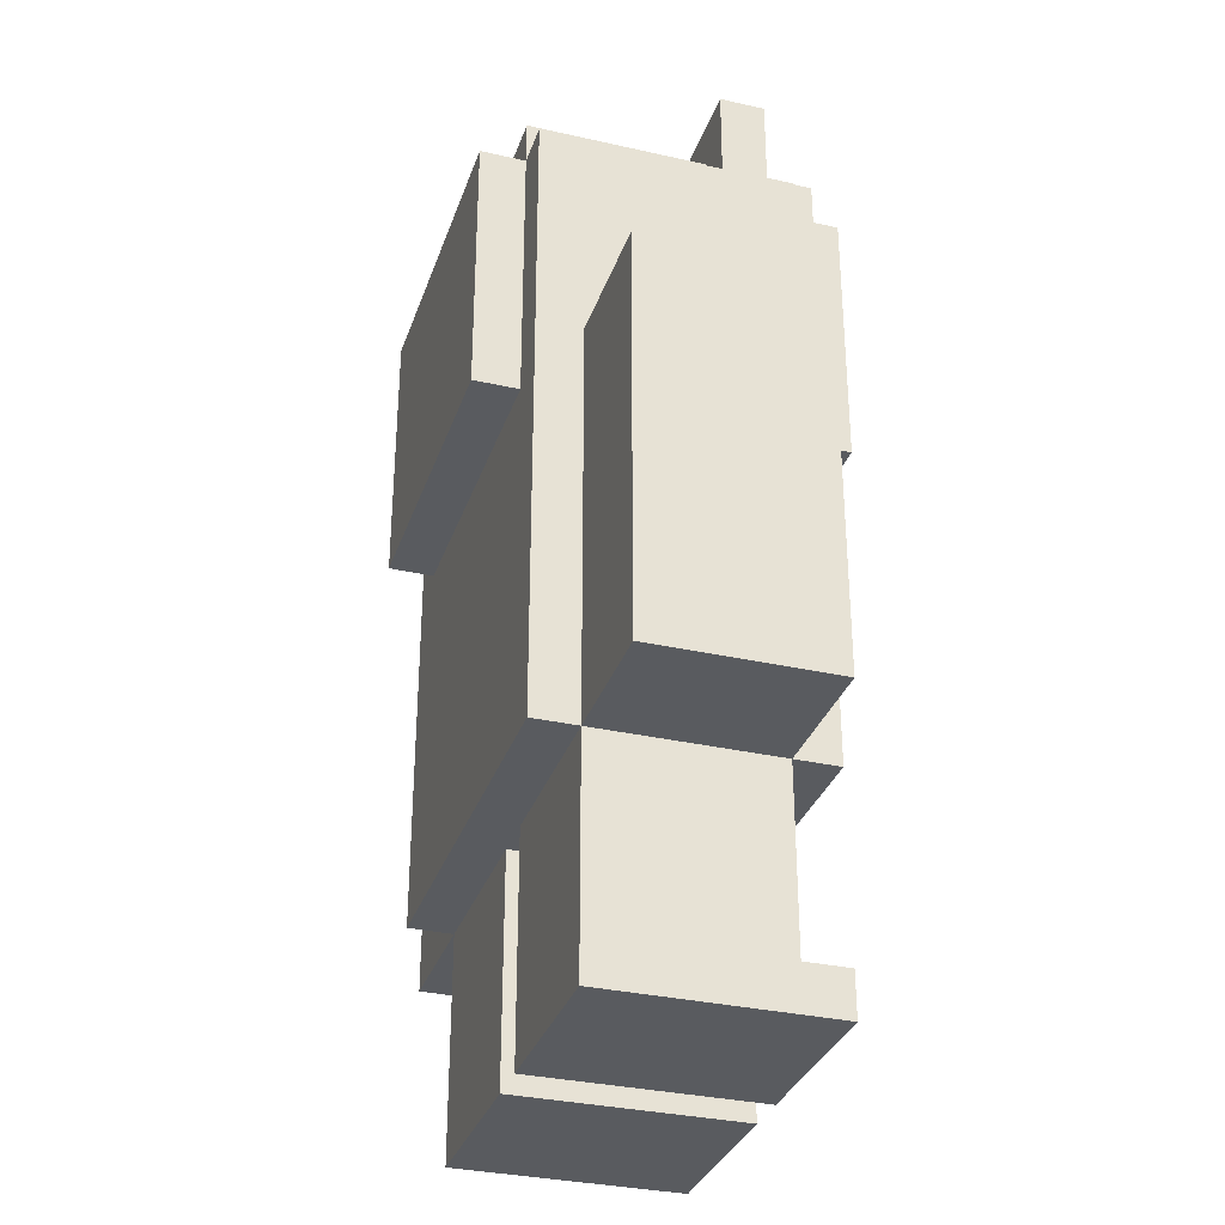
<metadata>
{"format":"obj","ext":"obj","renderer":"f3d","projection":"perspective","resolution":1024,"background":"white","views":[{"elev":-32.5,"azim":-107.5,"up":"+Y"}]}
</metadata>
<code>
o
v -0.9 0.5 0.1
v -0.9 0.5 -2.98e-08
v -0.9 0.5 -0.1
v -0.9 0.5 -0.2
v -0.9 0.5 -0.3
v -0.9 0.6 0.1
v -0.9 0.6 -2.98e-08
v -0.9 0.6 -0.1
v -0.9 0.6 -0.2
v -0.9 0.6 -0.3
v -0.9 0.7 0.1
v -0.9 0.7 -0.3
v -0.9 1.2 0.1
v -0.9 1.2 -0.3
v -0.9 1.3 0.1
v -0.9 1.3 -0.3
v -0.9 1.4 0.1
v -0.9 1.4 -0.3
v -0.6 0 0.2
v -0.6 0 -2.98e-08
v -0.6 0 -0.1
v -0.6 0 -0.3
v -0.6 0.1 0.2
v -0.6 0.1 0.1
v -0.6 0.1 -2.98e-08
v -0.6 0.1 -0.1
v -0.6 0.2 0.1
v -0.6 0.2 -2.98e-08
v -0.6 0.5 0.2
v -0.6 0.5 0.1
v -0.6 0.5 -0.3
v -0.6 0.5 -0.4
v -0.6 0.7 0.1
v -0.6 0.7 -0.3
v -0.6 0.8 0.1
v -0.6 0.8 -0.3
v -0.6 0.9 0.2
v -0.6 0.9 0.1
v -0.6 0.9 -0.3
v -0.6 0.9 -0.4
v -0.6 1 0.2
v -0.6 1 0.1
v -0.6 1 -0.3
v -0.6 1 -0.4
v -0.6 1.1 0.1
v -0.6 1.1 -0.3
v -0.6 1.2 0.1
v -0.6 1.2 -0.3
v -0.6 1.4 0.1
v -0.6 1.4 -0.3
v -0.6 1.9 0.2
v -0.6 1.9 0.1
v -0.6 1.9 -2.98e-08
v -0.6 1.9 -0.4
v -0.6 2 0.1
v -0.6 2 -2.98e-08
v -0.6 2.1 0.1
v -0.6 2.1 -2.98e-08
v -0.5 1.3 0.3
v -0.5 1.3 0.2
v -0.5 1.3 -0.4
v -0.5 1.3 -0.5
v -0.5 1.9 0.3
v -0.5 1.9 0.2
v -0.5 1.9 0.1
v -0.5 1.9 -2.98e-08
v -0.5 1.9 -0.4
v -0.5 1.9 -0.5
v -0.5 2 0.2
v -0.5 2 0.1
v -0.5 2 -2.98e-08
v -0.5 2 -0.4
v -0.1 0 0.2
v -0.1 0 -2.98e-08
v -0.1 0 -0.1
v -0.1 0 -0.3
v -0.1 0.1 0.2
v -0.1 0.1 0.1
v -0.1 0.1 -2.98e-08
v -0.1 0.1 -0.1
v -0.1 0.2 0.1
v -0.1 0.2 -2.98e-08
v -0.1 0.5 0.1
v -0.1 0.5 -0.3
v 0.1 2 0.1
v 0.1 2 -2.98e-08
v 0.1 2.1 0.1
v 0.1 2.1 -2.98e-08
v -0.4 2 0.1
v -0.4 2 -2.98e-08
v -0.4 2.1 0.1
v -0.4 2.1 -2.98e-08
v -0.2 0 0.2
v -0.2 0 0.1
v -0.2 0 -2.98e-08
v -0.2 0 -0.1
v -0.2 0 -0.3
v -0.2 0.1 0.2
v -0.2 0.1 0.1
v -0.2 0.1 -2.98e-08
v -0.2 0.1 -0.1
v -0.2 0.2 0.1
v -0.2 0.2 -2.98e-08
v -0.2 0.5 0.1
v -0.2 0.5 -0.3
v 0.2 1.3 0.3
v 0.2 1.3 0.2
v 0.2 1.3 -0.4
v 0.2 1.3 -0.5
v 0.2 1.9 0.3
v 0.2 1.9 0.2
v 0.2 1.9 0.1
v 0.2 1.9 -2.98e-08
v 0.2 1.9 -0.4
v 0.2 1.9 -0.5
v 0.2 2 0.2
v 0.2 2 0.1
v 0.2 2 -2.98e-08
v 0.2 2 -0.4
v 0.3 0 0.2
v 0.3 0 0.1
v 0.3 0 -2.98e-08
v 0.3 0 -0.1
v 0.3 0 -0.3
v 0.3 0.1 0.2
v 0.3 0.1 0.1
v 0.3 0.1 -2.98e-08
v 0.3 0.1 -0.1
v 0.3 0.2 0.1
v 0.3 0.2 -2.98e-08
v 0.3 0.5 0.2
v 0.3 0.5 0.1
v 0.3 0.5 -0.3
v 0.3 0.5 -0.4
v 0.3 0.7 0.1
v 0.3 0.7 -0.3
v 0.3 0.8 0.1
v 0.3 0.8 -0.3
v 0.3 1.1 0.1
v 0.3 1.1 -0.3
v 0.3 1.2 0.2
v 0.3 1.2 0.1
v 0.3 1.2 -0.3
v 0.3 1.2 -0.4
v 0.3 1.3 0.2
v 0.3 1.3 0.1
v 0.3 1.3 -0.3
v 0.3 1.3 -0.4
v 0.3 1.4 0.1
v 0.3 1.4 -0.3
v 0.3 1.9 0.2
v 0.3 1.9 0.1
v 0.3 1.9 -2.98e-08
v 0.3 1.9 -0.4
v 0.3 2 0.1
v 0.3 2 -2.98e-08
v 0.3 2.1 0.1
v 0.3 2.1 -2.98e-08
v 0.6 0.5 0.1
v 0.6 0.5 -2.98e-08
v 0.6 0.5 -0.1
v 0.6 0.5 -0.2
v 0.6 0.5 -0.3
v 0.6 0.6 0.1
v 0.6 0.6 -2.98e-08
v 0.6 0.6 -0.1
v 0.6 0.6 -0.2
v 0.6 0.6 -0.3
v 0.6 0.7 0.1
v 0.6 0.7 -0.3
v 0.6 1.2 0.1
v 0.6 1.2 -0.3
v 0.6 1.3 0.1
v 0.6 1.3 -0.3
v 0.6 1.4 0.1
v 0.6 1.4 -0.3
v -0.5 1.3 0.3
v -0.5 1.9 0.3
v -0.3 1.6 0.3
v -0.3 1.8 0.3
v -0.2 1.6 0.3
v -0.2 1.8 0.3
v -0.1 1.6 0.3
v -0.1 1.8 0.3
v 0 1.6 0.3
v 0 1.8 0.3
v 0.2 1.3 0.3
v 0.2 1.9 0.3
v -0.6 0 0.2
v -0.6 0.1 0.2
v -0.6 0.5 0.2
v -0.6 0.9 0.2
v -0.6 1 0.2
v -0.6 1.9 0.2
v -0.5 0 0.2
v -0.5 0.1 0.2
v -0.5 0.8 0.2
v -0.5 0.9 0.2
v -0.5 1 0.2
v -0.5 1.3 0.2
v -0.5 1.9 0.2
v -0.5 2 0.2
v -0.4 0 0.2
v -0.4 0.1 0.2
v -0.3 0 0.2
v -0.3 0.1 0.2
v -0.2 0 0.2
v -0.2 0.1 0.2
v -0.2 0.8 0.2
v -0.2 0.9 0.2
v -0.2 1 0.2
v -0.1 0 0.2
v -0.1 0.1 0.2
v -0.1 0.9 0.2
v -0.1 1 0.2
v -0.1 1.1 0.2
v 0 0 0.2
v 0 0.1 0.2
v 0 1 0.2
v 0 1.1 0.2
v 0 1.2 0.2
v 0.1 0 0.2
v 0.1 0.1 0.2
v 0.2 0 0.2
v 0.2 0.1 0.2
v 0.2 1.1 0.2
v 0.2 1.2 0.2
v 0.2 1.3 0.2
v 0.2 1.9 0.2
v 0.2 2 0.2
v 0.3 0 0.2
v 0.3 0.1 0.2
v 0.3 0.5 0.2
v 0.3 1.2 0.2
v 0.3 1.3 0.2
v 0.3 1.9 0.2
v -0.9 0.5 0.1
v -0.9 0.6 0.1
v -0.9 0.7 0.1
v -0.9 1.2 0.1
v -0.9 1.3 0.1
v -0.9 1.4 0.1
v -0.8 0.5 0.1
v -0.8 0.6 0.1
v -0.8 0.7 0.1
v -0.8 0.8 0.1
v -0.8 1.1 0.1
v -0.8 1.2 0.1
v -0.8 1.3 0.1
v -0.7 0.5 0.1
v -0.7 0.6 0.1
v -0.6 0.1 0.1
v -0.6 0.2 0.1
v -0.6 0.5 0.1
v -0.6 0.7 0.1
v -0.6 0.8 0.1
v -0.6 0.9 0.1
v -0.6 1 0.1
v -0.6 1.1 0.1
v -0.6 1.2 0.1
v -0.6 1.4 0.1
v -0.6 1.9 0.1
v -0.6 2 0.1
v -0.6 2.1 0.1
v -0.5 0.1 0.1
v -0.5 1.9 0.1
v -0.5 2 0.1
v -0.5 2.1 0.1
v -0.4 0.1 0.1
v -0.4 2 0.1
v -0.4 2.1 0.1
v -0.3 0.1 0.1
v -0.2 0.1 0.1
v -0.2 0.2 0.1
v -0.2 0.5 0.1
v -0.1 0.1 0.1
v -0.1 0.2 0.1
v -0.1 0.5 0.1
v 0 0.1 0.1
v 0.1 0.1 0.1
v 0.1 2 0.1
v 0.1 2.1 0.1
v 0.2 0.1 0.1
v 0.2 1.9 0.1
v 0.2 2 0.1
v 0.2 2.1 0.1
v 0.3 0.1 0.1
v 0.3 0.2 0.1
v 0.3 0.5 0.1
v 0.3 0.7 0.1
v 0.3 0.8 0.1
v 0.3 1.1 0.1
v 0.3 1.2 0.1
v 0.3 1.3 0.1
v 0.3 1.4 0.1
v 0.3 1.9 0.1
v 0.3 2 0.1
v 0.3 2.1 0.1
v 0.4 0.5 0.1
v 0.4 0.6 0.1
v 0.5 0.5 0.1
v 0.5 0.6 0.1
v 0.5 0.7 0.1
v 0.5 0.8 0.1
v 0.5 1.1 0.1
v 0.5 1.2 0.1
v 0.5 1.3 0.1
v 0.6 0.5 0.1
v 0.6 0.6 0.1
v 0.6 0.7 0.1
v 0.6 1.2 0.1
v 0.6 1.3 0.1
v 0.6 1.4 0.1
v -0.6 1.9 -2.98e-08
v -0.6 2 -2.98e-08
v -0.6 2.1 -2.98e-08
v -0.5 1.9 -2.98e-08
v -0.5 2 -2.98e-08
v -0.5 2.1 -2.98e-08
v -0.4 2 -2.98e-08
v -0.4 2.1 -2.98e-08
v 0.1 2 -2.98e-08
v 0.1 2.1 -2.98e-08
v 0.2 1.9 -2.98e-08
v 0.2 2 -2.98e-08
v 0.2 2.1 -2.98e-08
v 0.3 1.9 -2.98e-08
v 0.3 2 -2.98e-08
v 0.3 2.1 -2.98e-08
v -0.9 0.5 -0.3
v -0.9 0.6 -0.3
v -0.9 0.7 -0.3
v -0.9 1.2 -0.3
v -0.9 1.3 -0.3
v -0.9 1.4 -0.3
v -0.8 0.5 -0.3
v -0.8 0.6 -0.3
v -0.8 0.7 -0.3
v -0.8 0.8 -0.3
v -0.8 1.1 -0.3
v -0.8 1.2 -0.3
v -0.8 1.3 -0.3
v -0.6 0 -0.3
v -0.6 0.5 -0.3
v -0.6 0.7 -0.3
v -0.6 0.8 -0.3
v -0.6 0.9 -0.3
v -0.6 1 -0.3
v -0.6 1.1 -0.3
v -0.6 1.2 -0.3
v -0.6 1.4 -0.3
v -0.2 0 -0.3
v -0.2 0.5 -0.3
v -0.1 0 -0.3
v -0.1 0.5 -0.3
v 0.3 0 -0.3
v 0.3 0.5 -0.3
v 0.3 0.7 -0.3
v 0.3 0.8 -0.3
v 0.3 1.1 -0.3
v 0.3 1.2 -0.3
v 0.3 1.3 -0.3
v 0.3 1.4 -0.3
v 0.5 0.5 -0.3
v 0.5 0.6 -0.3
v 0.5 0.7 -0.3
v 0.5 0.8 -0.3
v 0.5 1.1 -0.3
v 0.5 1.2 -0.3
v 0.5 1.3 -0.3
v 0.6 0.5 -0.3
v 0.6 0.6 -0.3
v 0.6 0.7 -0.3
v 0.6 1.2 -0.3
v 0.6 1.3 -0.3
v 0.6 1.4 -0.3
v -0.6 0.5 -0.4
v -0.6 0.9 -0.4
v -0.6 1 -0.4
v -0.6 1.9 -0.4
v -0.5 0.8 -0.4
v -0.5 0.9 -0.4
v -0.5 1 -0.4
v -0.5 1.3 -0.4
v -0.5 1.9 -0.4
v -0.5 2 -0.4
v -0.2 0.8 -0.4
v -0.2 0.9 -0.4
v -0.2 1 -0.4
v -0.1 0.9 -0.4
v -0.1 1 -0.4
v -0.1 1.1 -0.4
v 0 1 -0.4
v 0 1.1 -0.4
v 0 1.2 -0.4
v 0.2 1.1 -0.4
v 0.2 1.2 -0.4
v 0.2 1.3 -0.4
v 0.2 1.9 -0.4
v 0.2 2 -0.4
v 0.3 0.5 -0.4
v 0.3 1.2 -0.4
v 0.3 1.3 -0.4
v 0.3 1.9 -0.4
v -0.5 1.3 -0.5
v -0.5 1.9 -0.5
v 0.2 1.3 -0.5
v 0.2 1.9 -0.5
v -0.6 0 0.2
v -0.5 0 0.2
v -0.4 0 0.2
v -0.3 0 0.2
v -0.2 0 0.2
v -0.1 0 0.2
v 0 0 0.2
v 0.1 0 0.2
v 0.2 0 0.2
v 0.3 0 0.2
v -0.5 0 0.1
v -0.4 0 0.1
v -0.3 0 0.1
v -0.2 0 0.1
v 0 0 0.1
v 0.1 0 0.1
v 0.2 0 0.1
v 0.3 0 0.1
v -0.6 0 -2.98e-08
v -0.2 0 -2.98e-08
v -0.1 0 -2.98e-08
v 0.3 0 -2.98e-08
v -0.6 0 -0.1
v -0.2 0 -0.1
v -0.1 0 -0.1
v 0.3 0 -0.1
v -0.6 0 -0.3
v -0.2 0 -0.3
v -0.1 0 -0.3
v 0.3 0 -0.3
v -0.6 0.5 0.2
v 0.3 0.5 0.2
v -0.9 0.5 0.1
v -0.8 0.5 0.1
v -0.7 0.5 0.1
v -0.6 0.5 0.1
v -0.2 0.5 0.1
v -0.1 0.5 0.1
v 0.3 0.5 0.1
v 0.4 0.5 0.1
v 0.5 0.5 0.1
v 0.6 0.5 0.1
v -0.9 0.5 -2.98e-08
v -0.8 0.5 -2.98e-08
v -0.7 0.5 -2.98e-08
v 0.4 0.5 -2.98e-08
v 0.5 0.5 -2.98e-08
v 0.6 0.5 -2.98e-08
v -0.9 0.5 -0.1
v -0.8 0.5 -0.1
v 0.5 0.5 -0.1
v 0.6 0.5 -0.1
v -0.9 0.5 -0.2
v -0.8 0.5 -0.2
v 0.5 0.5 -0.2
v 0.6 0.5 -0.2
v -0.9 0.5 -0.3
v -0.8 0.5 -0.3
v -0.6 0.5 -0.3
v -0.2 0.5 -0.3
v -0.1 0.5 -0.3
v 0.3 0.5 -0.3
v 0.5 0.5 -0.3
v 0.6 0.5 -0.3
v -0.6 0.5 -0.4
v 0.3 0.5 -0.4
v -0.5 1.3 0.3
v 0.2 1.3 0.3
v -0.5 1.3 0.2
v 0.2 1.3 0.2
v -0.5 1.3 -0.4
v 0.2 1.3 -0.4
v -0.5 1.3 -0.5
v 0.2 1.3 -0.5
v -0.6 0.1 0.2
v -0.5 0.1 0.2
v -0.4 0.1 0.2
v -0.3 0.1 0.2
v -0.2 0.1 0.2
v -0.1 0.1 0.2
v 0 0.1 0.2
v 0.1 0.1 0.2
v 0.2 0.1 0.2
v 0.3 0.1 0.2
v -0.6 0.1 0.1
v -0.5 0.1 0.1
v -0.4 0.1 0.1
v -0.3 0.1 0.1
v -0.2 0.1 0.1
v -0.1 0.1 0.1
v 0 0.1 0.1
v 0.1 0.1 0.1
v 0.2 0.1 0.1
v 0.3 0.1 0.1
v -0.9 1.4 0.1
v -0.6 1.4 0.1
v 0.3 1.4 0.1
v 0.6 1.4 0.1
v -0.9 1.4 -0.3
v -0.6 1.4 -0.3
v 0.3 1.4 -0.3
v 0.6 1.4 -0.3
v -0.5 1.9 0.3
v 0.2 1.9 0.3
v -0.6 1.9 0.2
v -0.5 1.9 0.2
v 0.2 1.9 0.2
v 0.3 1.9 0.2
v -0.6 1.9 0.1
v -0.5 1.9 0.1
v 0.2 1.9 0.1
v 0.3 1.9 0.1
v -0.6 1.9 -2.98e-08
v -0.5 1.9 -2.98e-08
v 0.2 1.9 -2.98e-08
v 0.3 1.9 -2.98e-08
v -0.6 1.9 -0.4
v -0.5 1.9 -0.4
v 0.2 1.9 -0.4
v 0.3 1.9 -0.4
v -0.5 1.9 -0.5
v 0.2 1.9 -0.5
v -0.5 2 0.2
v 0.2 2 0.2
v -0.5 2 0.1
v -0.4 2 0.1
v 0.1 2 0.1
v 0.2 2 0.1
v -0.5 2 -2.98e-08
v -0.4 2 -2.98e-08
v 0.1 2 -2.98e-08
v 0.2 2 -2.98e-08
v -0.5 2 -0.4
v 0.2 2 -0.4
v -0.6 2.1 0.1
v -0.5 2.1 0.1
v -0.4 2.1 0.1
v 0.1 2.1 0.1
v 0.2 2.1 0.1
v 0.3 2.1 0.1
v -0.6 2.1 -2.98e-08
v -0.5 2.1 -2.98e-08
v -0.4 2.1 -2.98e-08
v 0.1 2.1 -2.98e-08
v 0.2 2.1 -2.98e-08
v 0.3 2.1 -2.98e-08
f 6 2 1
f 7 3 2
f 7 2 6
f 8 4 3
f 8 3 7
f 9 5 4
f 9 4 8
f 10 5 9
f 11 8 7
f 11 7 6
f 11 10 9
f 11 9 8
f 12 10 11
f 13 12 11
f 14 12 13
f 15 14 13
f 16 14 15
f 17 16 15
f 18 16 17
f 23 20 19
f 24 20 23
f 25 21 20
f 25 20 24
f 26 22 21
f 26 21 25
f 27 25 24
f 28 26 25
f 28 25 27
f 30 28 27
f 31 22 26
f 31 26 28
f 31 28 30
f 33 30 29
f 34 32 31
f 35 33 29
f 36 32 34
f 37 35 29
f 38 35 37
f 39 32 36
f 40 32 39
f 41 38 37
f 42 38 41
f 43 40 39
f 44 40 43
f 45 42 41
f 46 44 43
f 47 45 41
f 48 44 46
f 49 47 41
f 50 44 48
f 51 49 41
f 51 50 49
f 52 50 51
f 53 50 52
f 54 44 50
f 54 50 53
f 55 53 52
f 56 53 55
f 57 56 55
f 58 56 57
f 63 60 59
f 64 60 63
f 67 62 61
f 68 62 67
f 69 65 64
f 70 65 69
f 71 67 66
f 72 67 71
f 77 74 73
f 78 74 77
f 79 75 74
f 79 74 78
f 80 76 75
f 80 75 79
f 81 79 78
f 82 80 79
f 82 79 81
f 83 82 81
f 84 76 80
f 84 82 83
f 84 80 82
f 87 86 85
f 88 86 87
f 89 90 91
f 91 90 92
f 93 94 98
f 94 95 99
f 98 94 99
f 95 96 100
f 99 95 100
f 96 97 101
f 100 96 101
f 99 100 102
f 100 101 103
f 102 100 103
f 102 103 104
f 101 97 105
f 104 103 105
f 103 101 105
f 106 107 110
f 110 107 111
f 108 109 114
f 114 109 115
f 111 112 116
f 116 112 117
f 113 114 118
f 118 114 119
f 120 121 125
f 121 122 126
f 125 121 126
f 122 123 127
f 126 122 127
f 123 124 128
f 127 123 128
f 126 127 129
f 127 128 130
f 129 127 130
f 129 130 132
f 128 124 133
f 130 128 133
f 132 130 133
f 131 132 135
f 133 134 136
f 131 135 137
f 136 134 138
f 131 137 139
f 138 134 140
f 131 139 141
f 141 139 142
f 140 134 143
f 143 134 144
f 141 142 145
f 145 142 146
f 143 144 147
f 147 144 148
f 145 146 149
f 147 148 150
f 145 149 151
f 149 150 151
f 151 150 152
f 152 150 153
f 150 148 154
f 153 150 154
f 152 153 155
f 155 153 156
f 155 156 157
f 157 156 158
f 159 160 164
f 160 161 165
f 164 160 165
f 161 162 166
f 165 161 166
f 162 163 167
f 166 162 167
f 167 163 168
f 165 166 169
f 164 165 169
f 167 168 169
f 166 167 169
f 169 168 170
f 169 170 171
f 171 170 172
f 171 172 173
f 173 172 174
f 173 174 175
f 175 174 176
f 179 178 177
f 180 178 179
f 181 179 177
f 181 180 179
f 182 178 180
f 182 180 181
f 183 181 177
f 183 182 181
f 184 178 182
f 184 182 183
f 185 183 177
f 185 184 183
f 186 178 184
f 186 184 185
f 187 185 177
f 187 186 185
f 188 178 186
f 188 186 187
f 195 190 189
f 196 190 195
f 197 192 191
f 198 193 192
f 198 192 197
f 199 194 193
f 199 193 198
f 200 194 199
f 201 194 200
f 203 196 195
f 204 196 203
f 205 204 203
f 206 204 205
f 207 206 205
f 208 206 207
f 209 198 197
f 209 197 191
f 210 199 198
f 210 198 209
f 210 200 199
f 211 200 210
f 214 210 209
f 214 211 210
f 215 200 211
f 215 211 214
f 216 200 215
f 217 213 212
f 218 213 217
f 219 215 214
f 219 216 215
f 220 200 216
f 220 216 219
f 221 200 220
f 222 218 217
f 223 218 222
f 224 223 222
f 225 223 224
f 226 220 219
f 226 221 220
f 227 200 221
f 227 221 226
f 228 200 227
f 229 202 201
f 230 202 229
f 231 225 224
f 232 225 231
f 233 214 209
f 233 209 191
f 233 219 214
f 233 226 219
f 233 227 226
f 234 228 227
f 234 227 233
f 235 229 228
f 235 228 234
f 236 229 235
f 243 238 237
f 244 239 238
f 244 238 243
f 245 240 239
f 245 239 244
f 246 240 245
f 247 240 246
f 248 241 240
f 248 240 247
f 249 242 241
f 249 241 248
f 250 244 243
f 251 245 244
f 251 244 250
f 254 251 250
f 255 246 245
f 255 245 251
f 255 251 254
f 256 247 246
f 256 246 255
f 257 247 256
f 258 247 257
f 259 248 247
f 259 247 258
f 260 249 248
f 260 248 259
f 261 242 249
f 261 249 260
f 265 253 252
f 266 263 262
f 267 264 263
f 267 263 266
f 268 264 267
f 269 253 265
f 270 268 267
f 271 268 270
f 272 253 269
f 273 253 272
f 274 254 253
f 274 253 273
f 275 254 274
f 279 277 276
f 280 277 279
f 283 277 280
f 285 282 281
f 286 282 285
f 287 277 283
f 288 278 277
f 288 277 287
f 289 278 288
f 296 285 284
f 297 286 285
f 297 285 296
f 298 286 297
f 299 290 289
f 300 290 299
f 301 300 299
f 302 290 300
f 302 300 301
f 303 291 290
f 303 290 302
f 304 292 291
f 304 291 303
f 305 293 292
f 305 292 304
f 306 295 294
f 306 293 305
f 306 294 293
f 307 295 306
f 308 302 301
f 309 303 302
f 309 302 308
f 310 305 304
f 310 303 309
f 310 304 303
f 310 306 305
f 311 307 306
f 311 306 310
f 312 295 307
f 312 307 311
f 313 295 312
f 314 315 317
f 315 316 318
f 317 315 318
f 318 316 319
f 318 319 320
f 320 319 321
f 322 323 325
f 325 323 326
f 324 325 327
f 325 326 328
f 327 325 328
f 328 326 329
f 330 331 336
f 331 332 337
f 336 331 337
f 332 333 338
f 337 332 338
f 338 333 339
f 339 333 340
f 333 334 341
f 340 333 341
f 334 335 342
f 341 334 342
f 336 337 344
f 337 338 344
f 338 339 345
f 344 338 345
f 339 340 346
f 345 339 346
f 346 340 347
f 347 340 348
f 340 341 349
f 348 340 349
f 341 342 350
f 349 341 350
f 342 335 351
f 350 342 351
f 343 344 352
f 352 344 353
f 354 355 356
f 356 355 357
f 357 358 364
f 364 358 365
f 358 359 366
f 365 358 366
f 359 360 367
f 366 359 367
f 360 361 368
f 367 360 368
f 362 363 369
f 368 361 369
f 361 362 369
f 369 363 370
f 364 365 371
f 365 366 372
f 371 365 372
f 367 368 373
f 372 366 373
f 366 367 373
f 368 369 373
f 369 370 374
f 373 369 374
f 370 363 375
f 374 370 375
f 375 363 376
f 377 378 381
f 378 379 382
f 381 378 382
f 379 380 383
f 382 379 383
f 383 380 384
f 384 380 385
f 381 382 387
f 377 381 387
f 383 384 388
f 387 382 388
f 382 383 388
f 388 384 389
f 387 388 390
f 388 389 390
f 389 384 391
f 390 389 391
f 391 384 392
f 390 391 393
f 391 392 393
f 392 384 394
f 393 392 394
f 394 384 395
f 393 394 396
f 394 395 396
f 395 384 397
f 396 395 397
f 397 384 398
f 385 386 399
f 399 386 400
f 377 387 401
f 387 390 401
f 390 393 401
f 393 396 401
f 396 397 401
f 397 398 402
f 401 397 402
f 398 399 403
f 402 398 403
f 403 399 404
f 405 406 407
f 407 406 408
f 419 410 409
f 419 411 410
f 420 412 411
f 420 411 419
f 421 413 412
f 421 412 420
f 422 413 421
f 423 415 414
f 423 416 415
f 424 417 416
f 424 416 423
f 425 418 417
f 425 417 424
f 426 418 425
f 427 419 409
f 427 420 419
f 427 422 421
f 427 421 420
f 428 422 427
f 429 424 423
f 429 423 414
f 429 426 425
f 429 425 424
f 430 426 429
f 431 428 427
f 432 428 431
f 433 430 429
f 434 430 433
f 435 432 431
f 436 432 435
f 437 434 433
f 438 434 437
f 444 440 439
f 445 440 444
f 446 440 445
f 447 440 446
f 451 442 441
f 452 443 442
f 452 442 451
f 453 444 443
f 453 443 452
f 454 449 448
f 454 448 447
f 455 450 449
f 455 449 454
f 456 450 455
f 457 452 451
f 458 453 452
f 458 452 457
f 459 455 454
f 459 456 455
f 460 456 459
f 461 458 457
f 462 453 458
f 462 458 461
f 463 459 454
f 463 460 459
f 464 460 463
f 465 462 461
f 466 453 462
f 466 462 465
f 467 444 453
f 467 453 466
f 468 446 445
f 469 446 468
f 470 454 447
f 470 463 454
f 471 464 463
f 471 463 470
f 472 464 471
f 473 469 468
f 473 468 467
f 473 470 469
f 474 470 473
f 477 476 475
f 478 476 477
f 481 480 479
f 482 480 481
f 483 484 493
f 484 485 494
f 493 484 494
f 485 486 495
f 494 485 495
f 486 487 496
f 495 486 496
f 496 487 497
f 488 489 498
f 489 490 499
f 498 489 499
f 490 491 500
f 499 490 500
f 491 492 501
f 500 491 501
f 501 492 502
f 503 504 507
f 507 504 508
f 505 506 509
f 509 506 510
f 511 512 514
f 514 512 515
f 513 514 517
f 517 514 518
f 515 516 519
f 519 516 520
f 521 522 525
f 525 522 526
f 523 524 527
f 527 524 528
f 526 527 529
f 529 527 530
f 531 532 533
f 533 532 534
f 534 532 535
f 535 532 536
f 534 535 538
f 538 535 539
f 537 538 541
f 539 540 541
f 538 539 541
f 541 540 542
f 543 544 549
f 544 545 550
f 549 544 550
f 550 545 551
f 546 547 552
f 547 548 553
f 552 547 553
f 553 548 554

</code>
